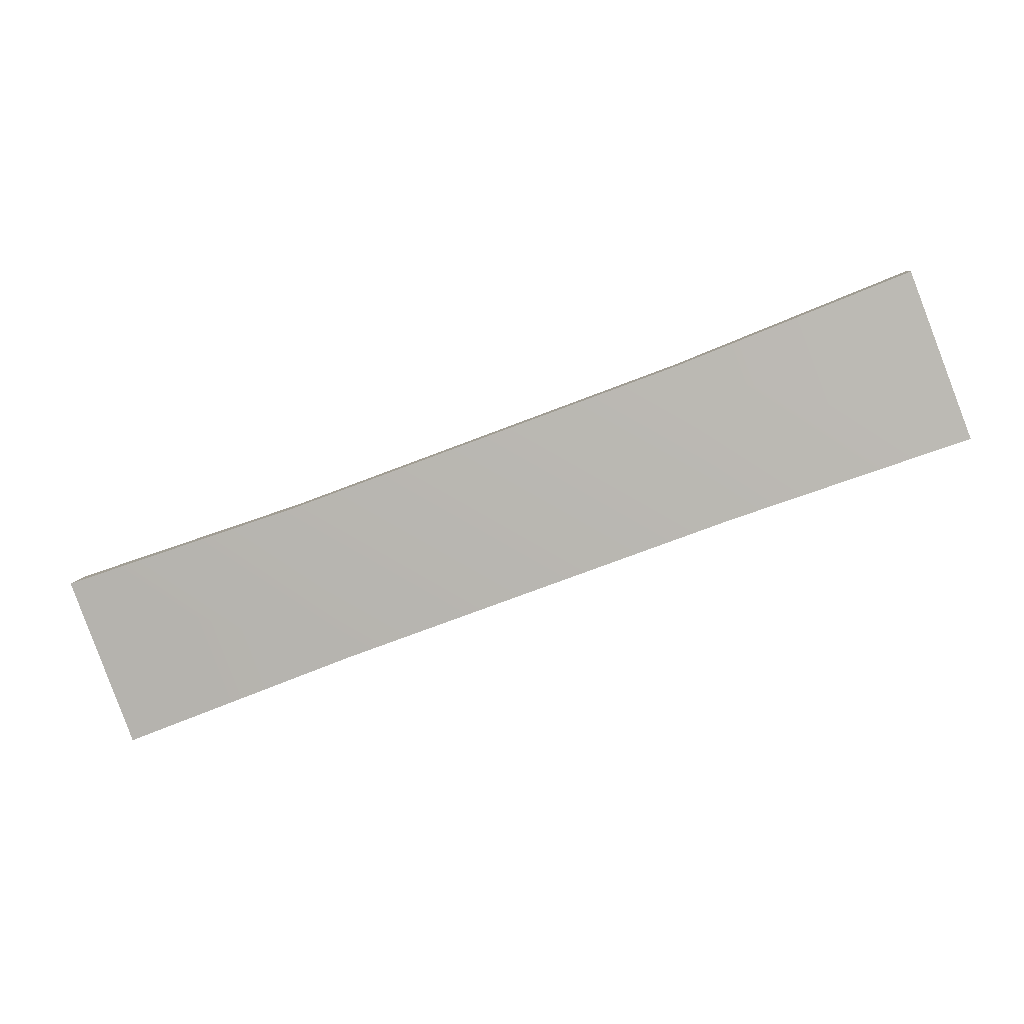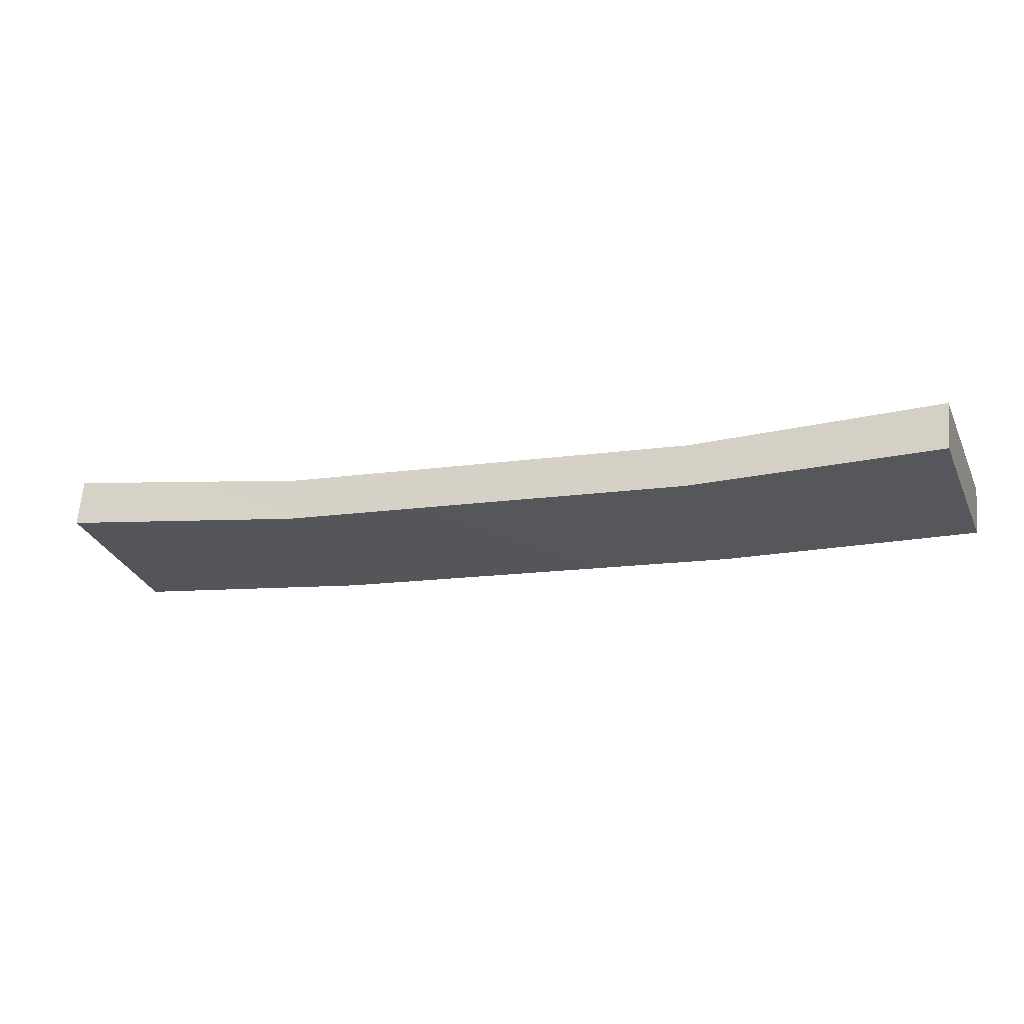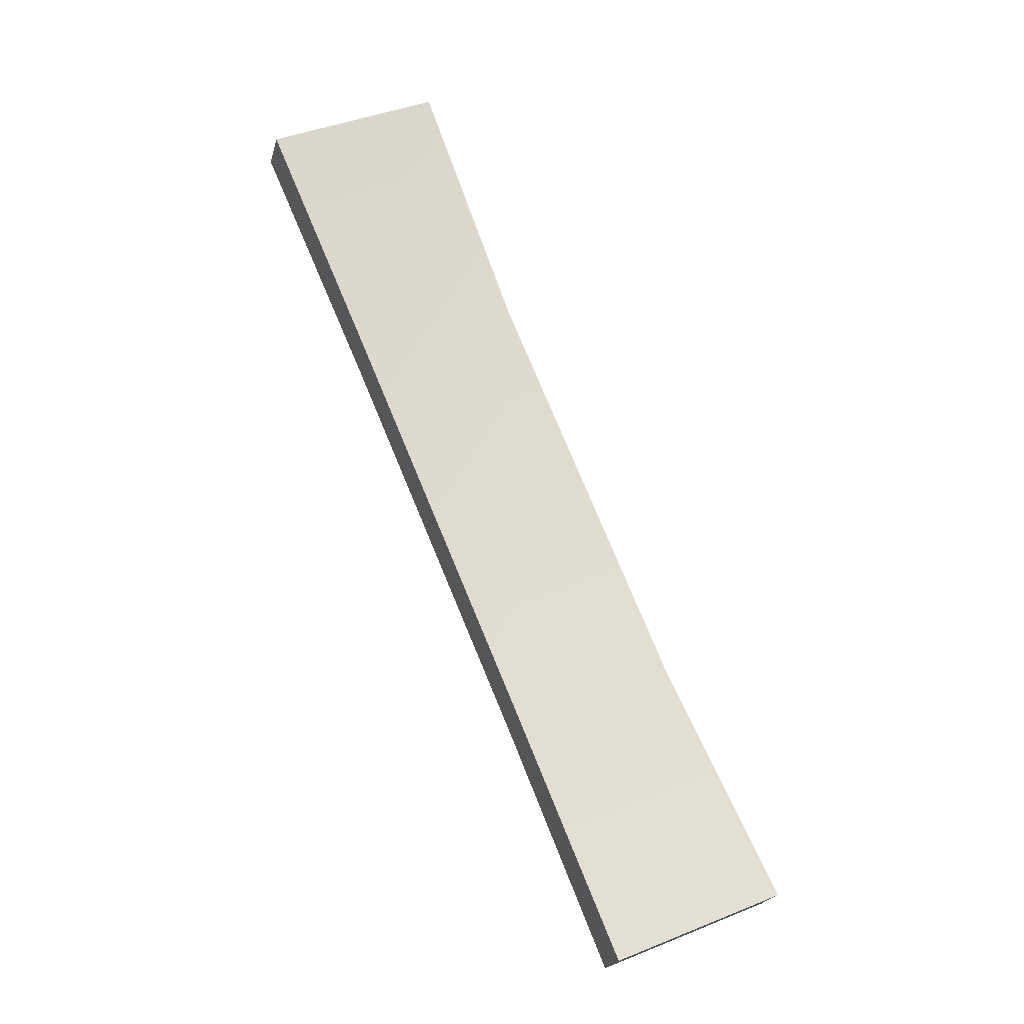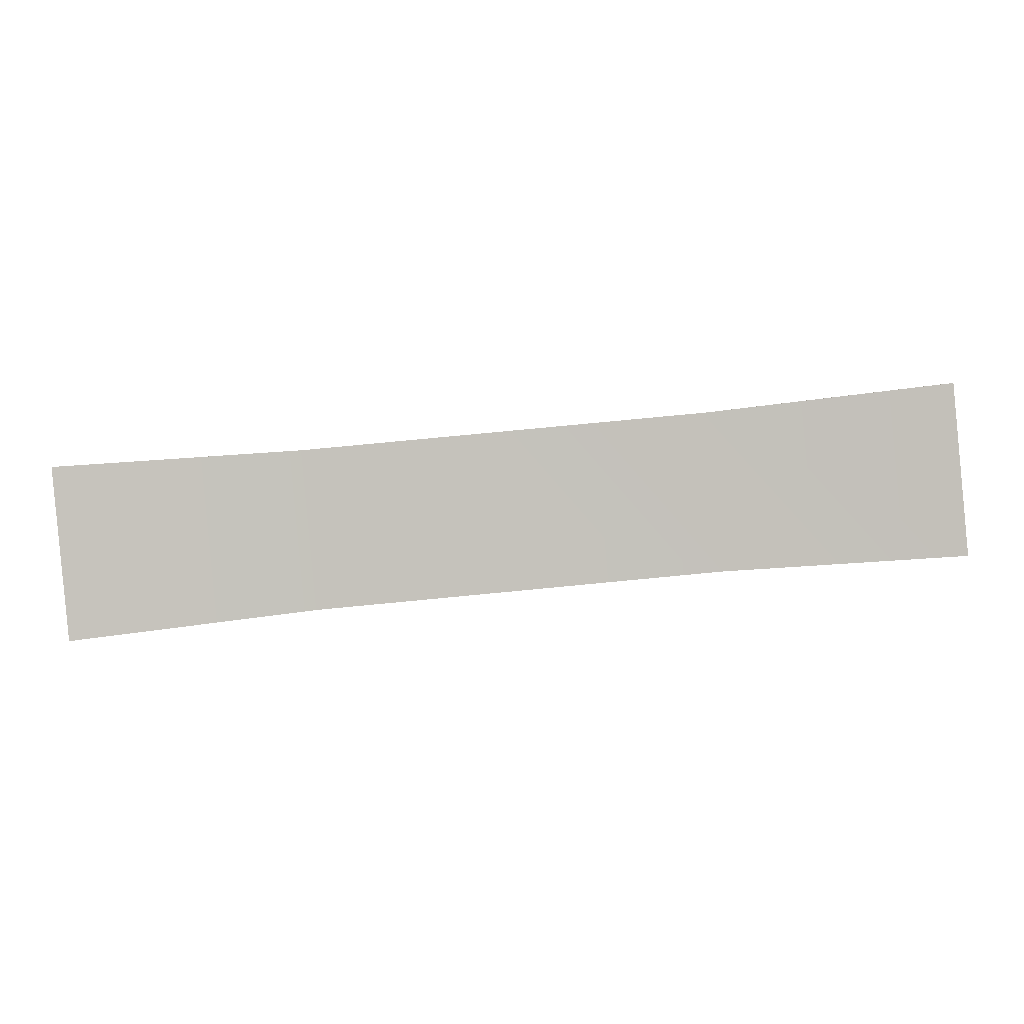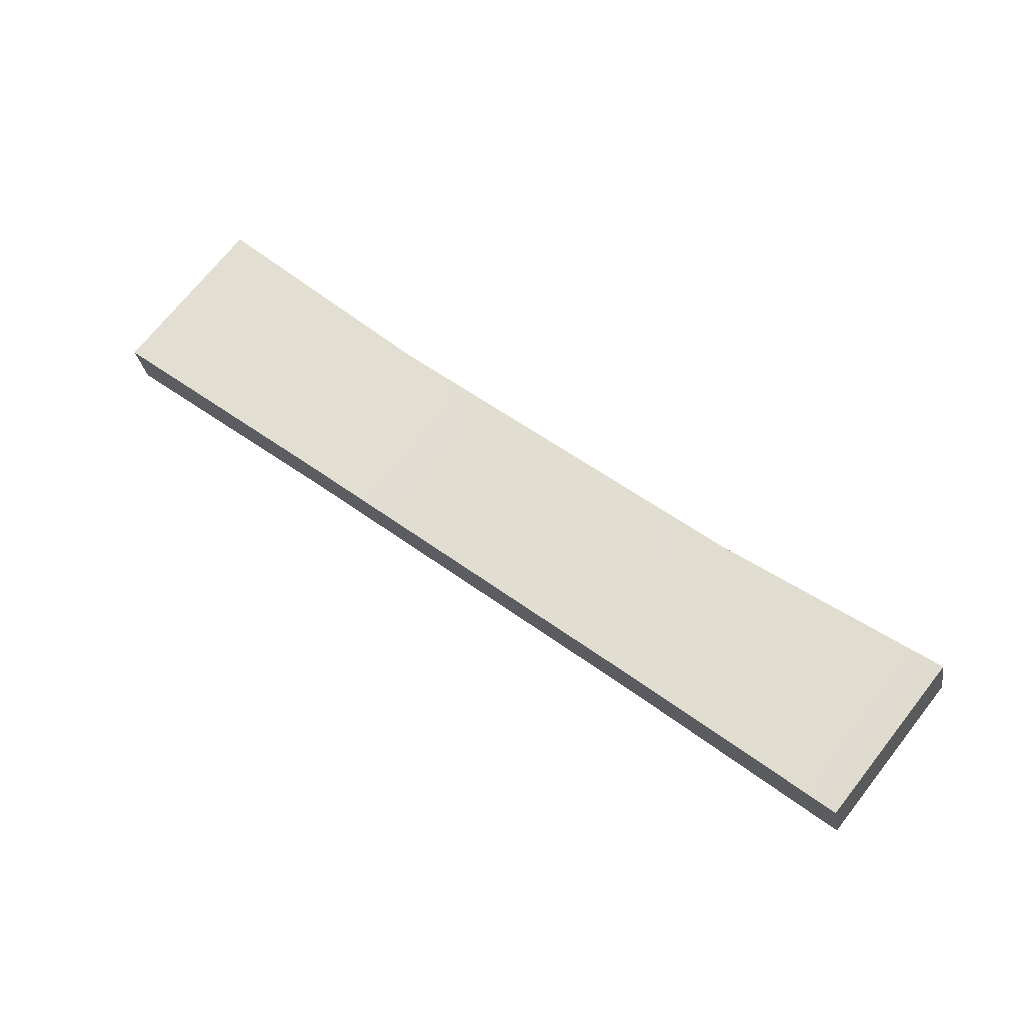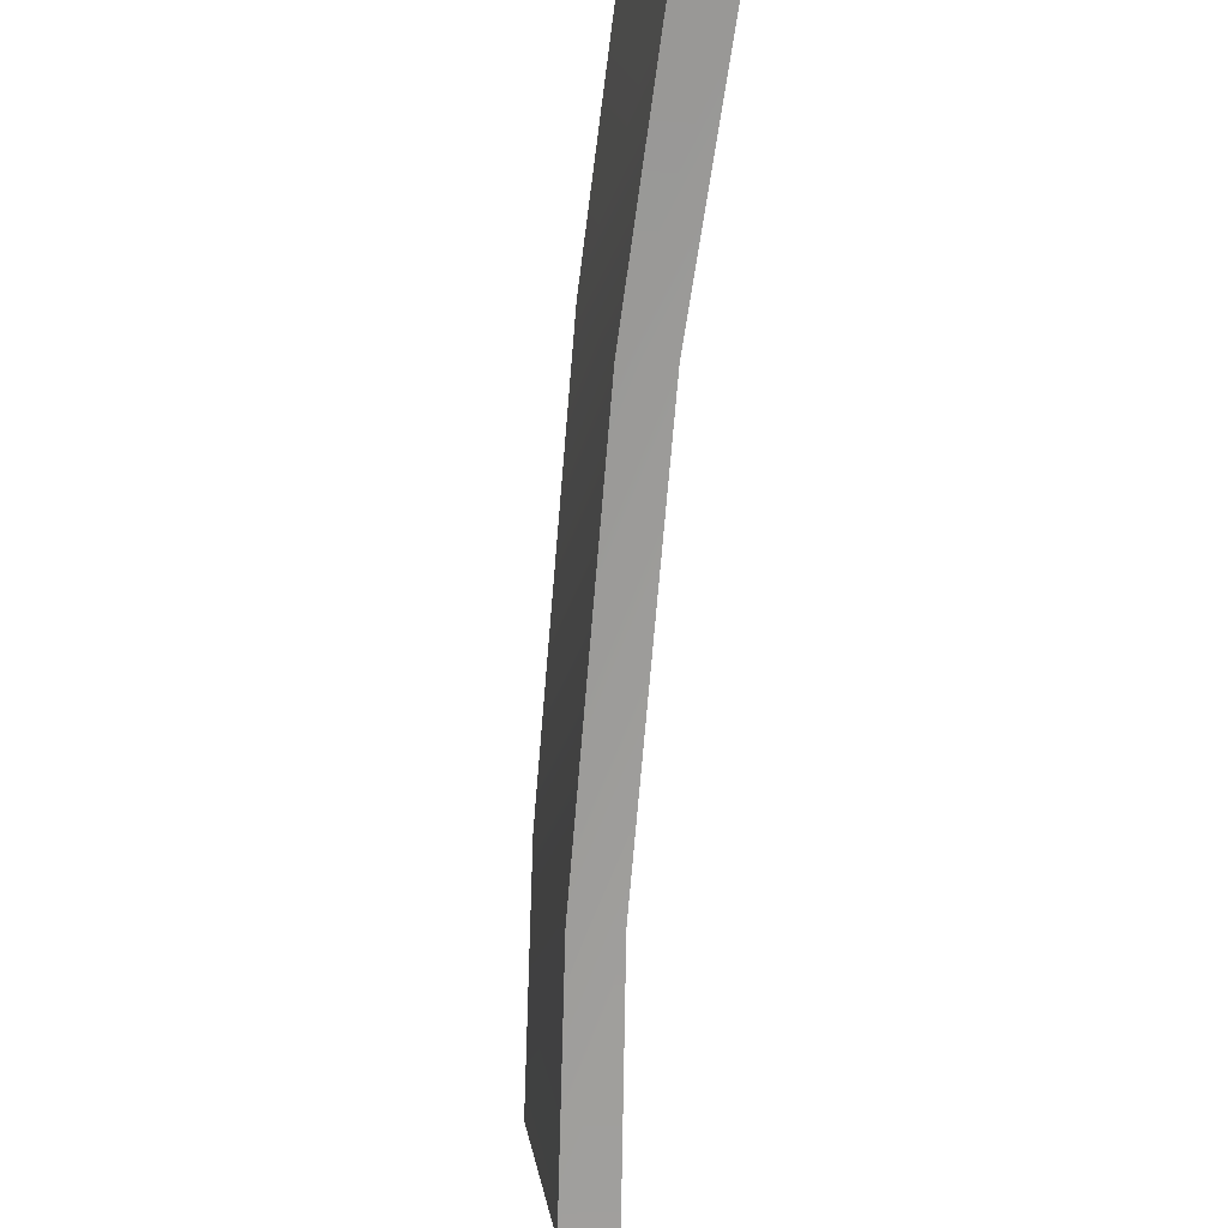
<metadata>
{"format":"obj","ext":"obj","renderer":"f3d","projection":"perspective","resolution":1024,"background":"white","views":[{"elev":-69.7,"azim":66.3,"up":"+Y"},{"elev":-12.9,"azim":65.0,"up":"+Y"},{"elev":74.7,"azim":112.6,"up":"+Y"},{"elev":77.7,"azim":-140.5,"up":"+Y"},{"elev":50.6,"azim":-95.6,"up":"+Y"},{"elev":64.3,"azim":96.8,"up":"+Z"}]}
</metadata>
<code>
g wood_board_21
v -7185 -805.9 -1.404e+04
v -7207 -814 -1.407e+04
v -7173 -811.8 -1.41e+04
v -7149 -803.1 -1.408e+04
v -7175 -802.6 -1.41e+04
v -7209 -805.5 -1.407e+04
v -7186 -797.4 -1.404e+04
v -7151 -793.9 -1.408e+04
v -7149 -803.1 -1.408e+04
v -7173 -811.8 -1.41e+04
v -7175 -802.6 -1.41e+04
v -7151 -793.9 -1.408e+04
v -7207 -814 -1.407e+04
v -7209 -805.5 -1.407e+04
v -7175 -802.6 -1.41e+04
v -7173 -811.8 -1.41e+04
v -7302 -811.8 -1.397e+04
v -7278 -803.1 -1.395e+04
v -7280 -793.9 -1.395e+04
v -7304 -802.6 -1.397e+04
v -7244 -805.9 -1.398e+04
v -7245 -797.4 -1.399e+04
v -7280 -793.9 -1.395e+04
v -7278 -803.1 -1.395e+04
v -7244 -805.9 -1.398e+04
v -7266 -814 -1.401e+04
v -7278 -803.1 -1.395e+04
v -7302 -811.8 -1.397e+04
v -7185 -805.9 -1.404e+04
v -7186 -797.4 -1.404e+04
v -7149 -803.1 -1.408e+04
v -7151 -793.9 -1.408e+04
v -7266 -814 -1.401e+04
v -7267 -805.5 -1.401e+04
v -7302 -811.8 -1.397e+04
v -7304 -802.6 -1.397e+04
v -7267 -805.5 -1.401e+04
v -7245 -797.4 -1.399e+04
v -7304 -802.6 -1.397e+04
v -7280 -793.9 -1.395e+04
f 11 9 10
f 9 11 12
f 1 3 4
f 3 1 2
f 25 2 1
f 2 25 26
f 27 26 25
f 26 27 28
f 34 35 36
f 35 34 33
f 14 33 34
f 33 14 13
f 15 13 14
f 13 15 16
f 30 31 32
f 31 30 29
f 22 29 30
f 29 22 21
f 23 21 22
f 21 23 24
f 5 6 7
f 37 7 6
f 7 37 38
f 39 38 37
f 38 39 40
f 7 8 5
f 19 17 18
f 17 19 20

</code>
